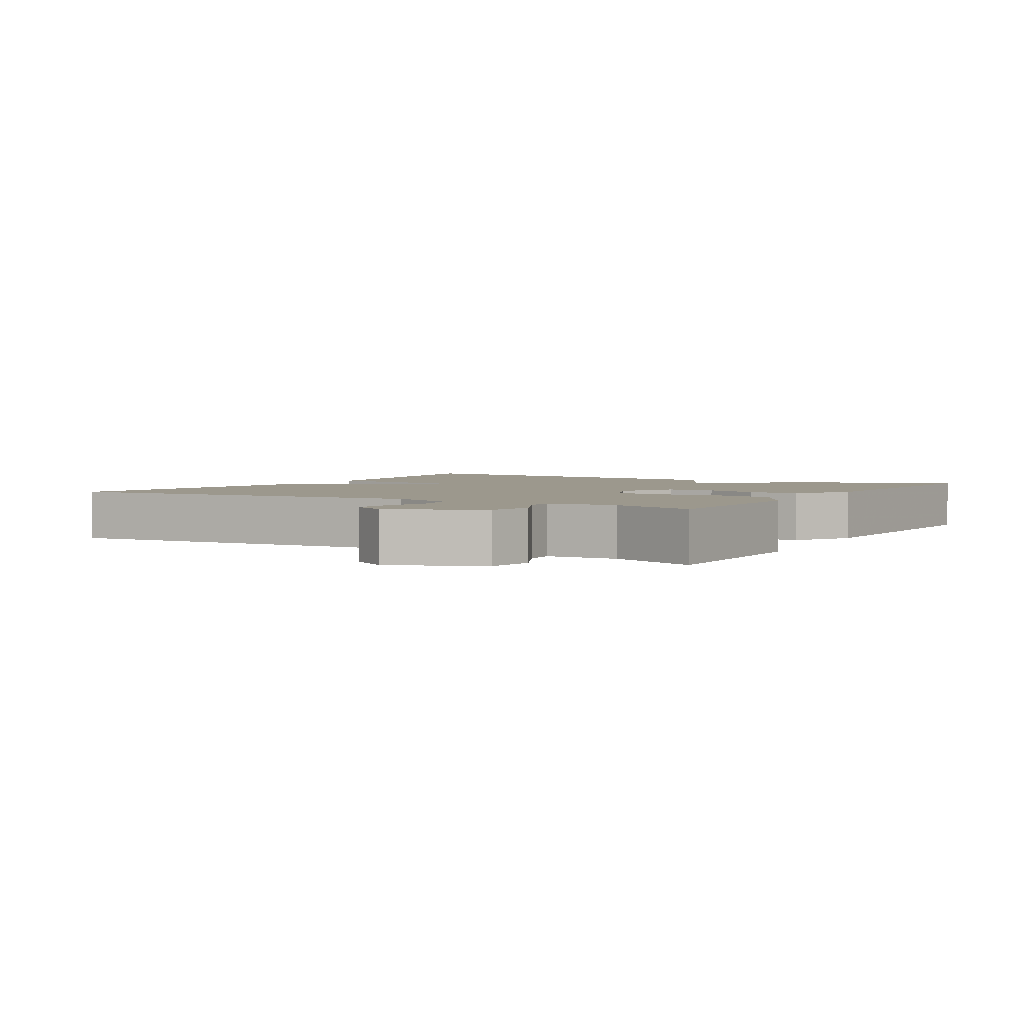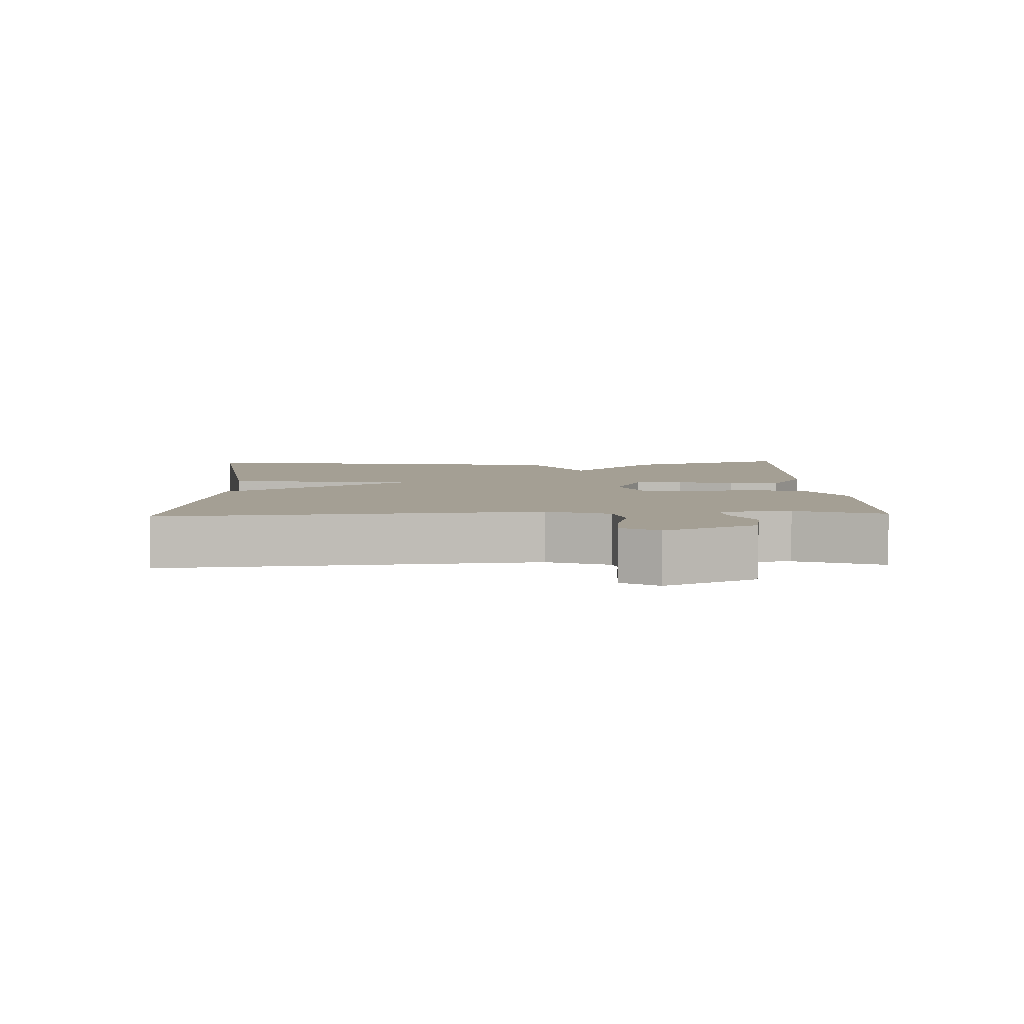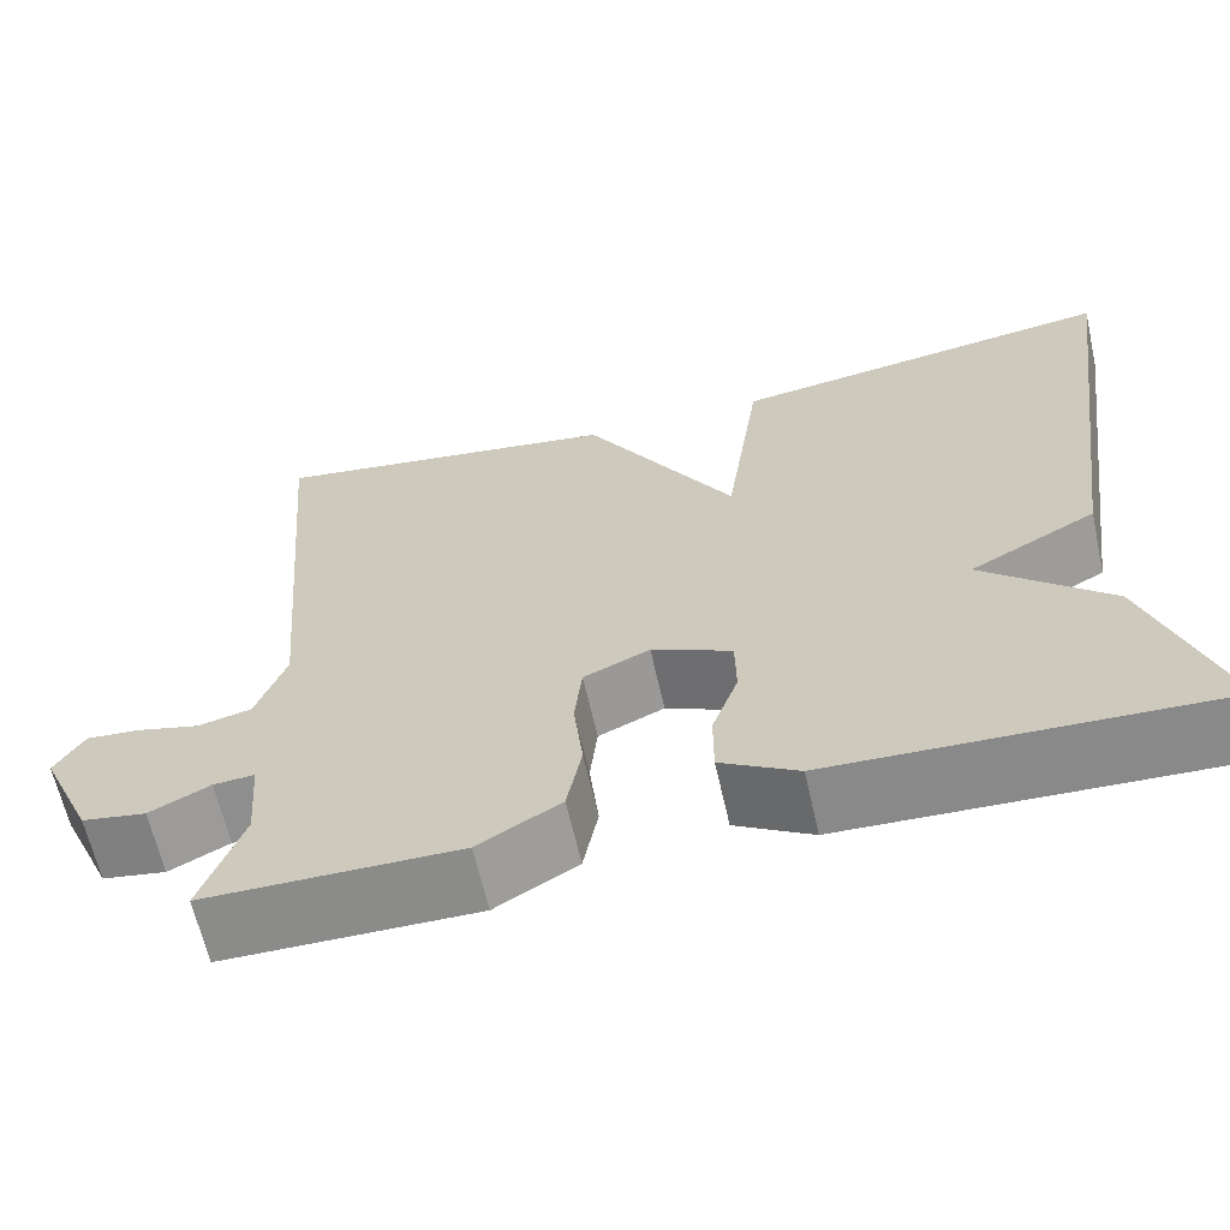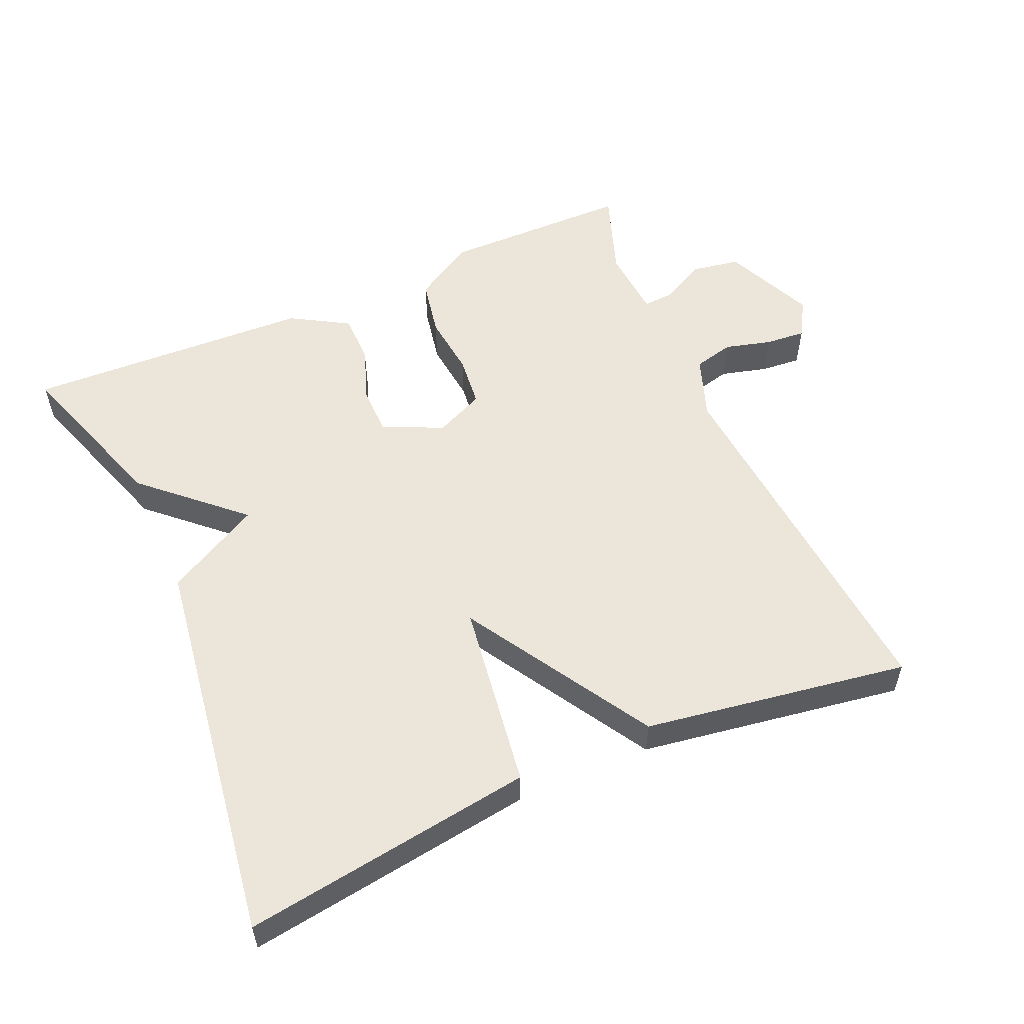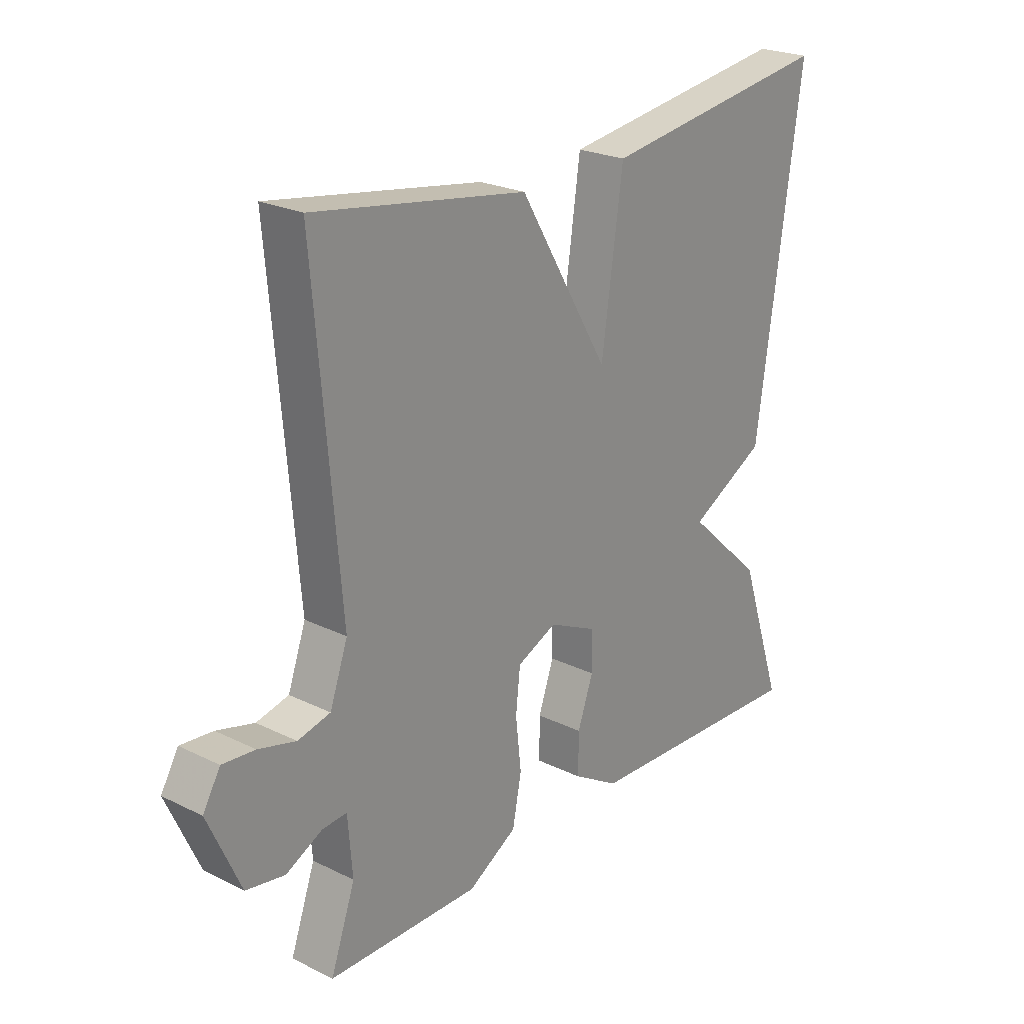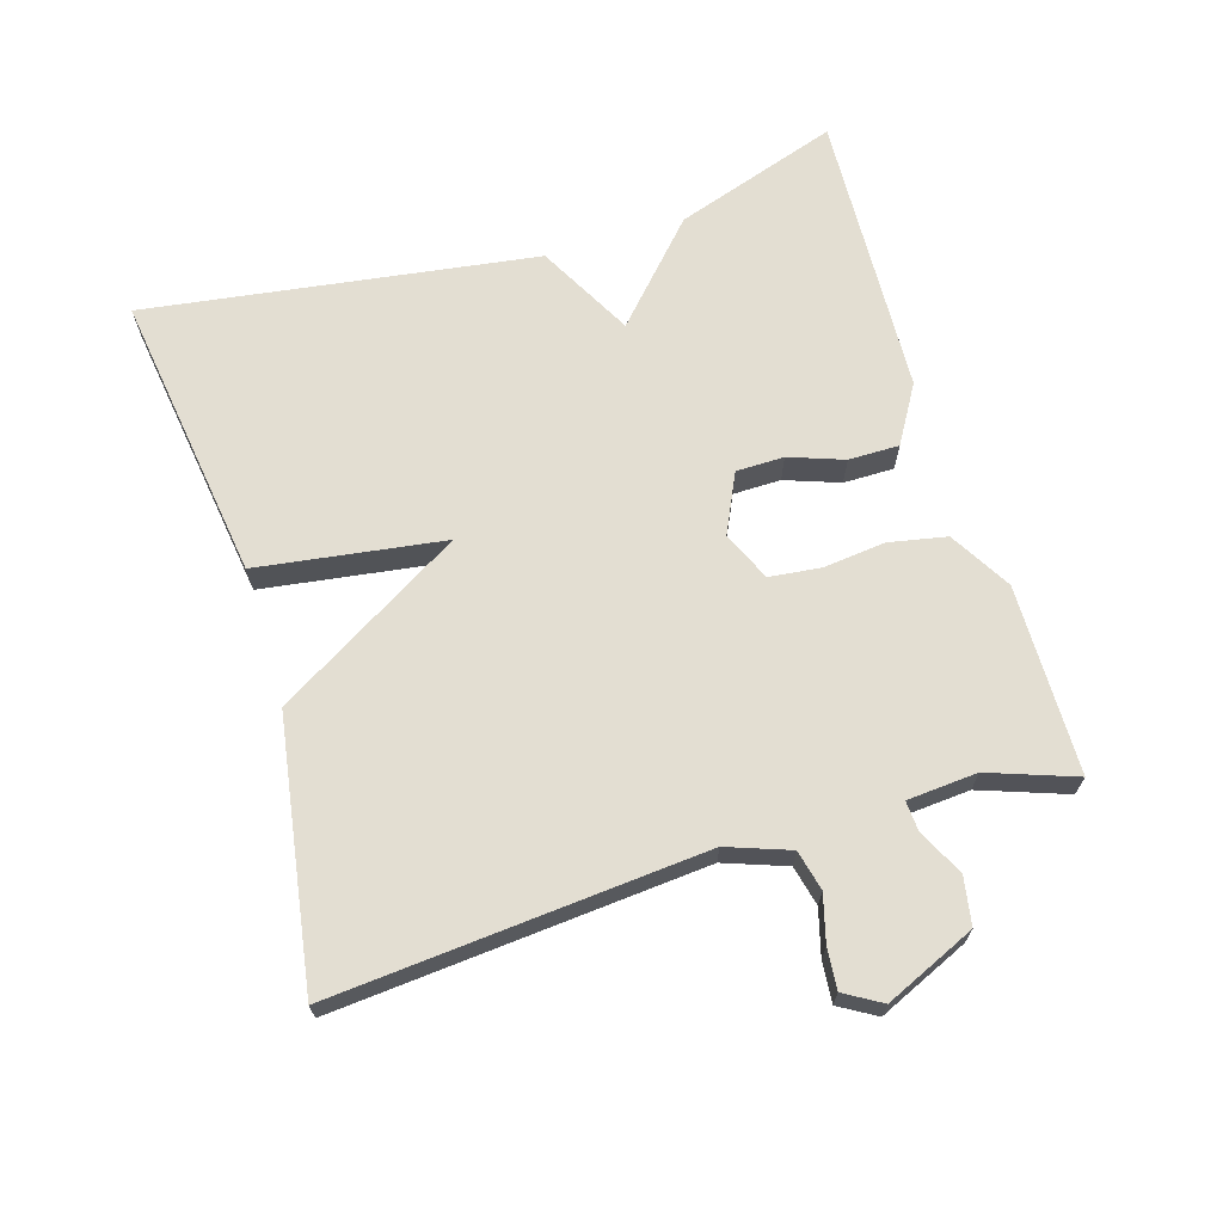
<metadata>
{"format":"obj","ext":"obj","renderer":"f3d","projection":"perspective","resolution":1024,"background":"white","views":[{"elev":3.0,"azim":121.0,"up":"+Y"},{"elev":5.6,"azim":87.9,"up":"+Y"},{"elev":-63.9,"azim":-167.3,"up":"+Z"},{"elev":55.3,"azim":-23.7,"up":"+Y"},{"elev":23.7,"azim":129.4,"up":"+Z"},{"elev":67.4,"azim":73.2,"up":"+Y"}]}
</metadata>
<code>
v -0.5 0.07 0.5
v -0.081 0.07 0.44
v -0.043 0.07 0.171
v 0.119 0.07 0.44
v 0.5 0.07 0.5
v 0.454 0.07 -0.034
v 0.486 0.07 -0.124
v 0.544 0.07 -0.138
v 0.611 0.07 -0.12
v 0.669 0.07 -0.115
v 0.7 0.07 -0.168
v 0.642 0.07 -0.298
v 0.573 0.07 -0.31
v 0.508 0.07 -0.277
v 0.464 0.07 -0.274
v 0.456 0.07 -0.375
v 0.5 0.07 -0.5
v 0.228 0.07 -0.503
v 0.14 0.07 -0.451
v 0.124 0.07 -0.368
v 0.134 0.07 -0.278
v 0.126 0.07 -0.204
v 0.055 0.07 -0.172
v -0.031 0.07 -0.212
v -0.032 0.07 -0.281
v -0.004 0.07 -0.36
v -0.004 0.07 -0.433
v -0.087 0.07 -0.482
v -0.5 0.07 -0.5
v -0.42 0.07 -0.263
v -0.283 0.07 -0.137
v -0.42 0.07 -0.063
v -0.5 0 0.5
v -0.081 0 0.44
v -0.043 0 0.171
v 0.119 0 0.44
v 0.5 0 0.5
v 0.454 0 -0.034
v 0.486 0 -0.124
v 0.544 0 -0.138
v 0.611 0 -0.12
v 0.669 0 -0.115
v 0.7 0 -0.168
v 0.642 0 -0.298
v 0.573 0 -0.31
v 0.508 0 -0.277
v 0.464 0 -0.274
v 0.456 0 -0.375
v 0.5 0 -0.5
v 0.228 0 -0.503
v 0.14 0 -0.451
v 0.124 0 -0.368
v 0.134 0 -0.278
v 0.126 0 -0.204
v 0.055 0 -0.172
v -0.031 0 -0.212
v -0.032 0 -0.281
v -0.004 0 -0.36
v -0.004 0 -0.433
v -0.087 0 -0.482
v -0.5 0 -0.5
v -0.42 0 -0.263
v -0.283 0 -0.137
v -0.42 0 -0.063
f 1 2 3
f 32 1 3
f 31 32 3
f 29 30 31
f 28 29 31
f 27 28 31
f 26 27 31
f 25 26 31
f 24 25 31 3
f 3 4 5
f 24 3 5
f 23 24 5
f 22 23 5 6
f 21 22 6 7
f 19 20 21
f 18 19 21
f 17 18 21
f 16 17 21
f 15 16 21
f 15 21 7 8
f 9 10 11
f 8 9 11
f 15 8 11
f 14 15 11
f 11 12 13 14
f 35 34 33
f 35 33 64
f 35 64 63
f 63 62 61
f 63 61 60
f 63 60 59
f 63 59 58
f 63 58 57
f 35 63 57 56
f 37 36 35
f 37 35 56
f 37 56 55
f 38 37 55 54
f 39 38 54 53
f 53 52 51
f 53 51 50
f 53 50 49
f 53 49 48
f 53 48 47
f 40 39 53 47
f 43 42 41
f 43 41 40
f 43 40 47
f 43 47 46
f 46 45 44 43
f 1 33 34 2
f 2 34 35 3
f 3 35 36 4
f 4 36 37 5
f 5 37 38 6
f 6 38 39 7
f 7 39 40 8
f 8 40 41 9
f 9 41 42 10
f 10 42 43 11
f 11 43 44 12
f 12 44 45 13
f 13 45 46 14
f 14 46 47 15
f 15 47 48 16
f 16 48 49 17
f 17 49 50 18
f 18 50 51 19
f 19 51 52 20
f 20 52 53 21
f 21 53 54 22
f 22 54 55 23
f 23 55 56 24
f 24 56 57 25
f 25 57 58 26
f 26 58 59 27
f 27 59 60 28
f 28 60 61 29
f 29 61 62 30
f 30 62 63 31
f 31 63 64 32
f 32 64 33 1

</code>
